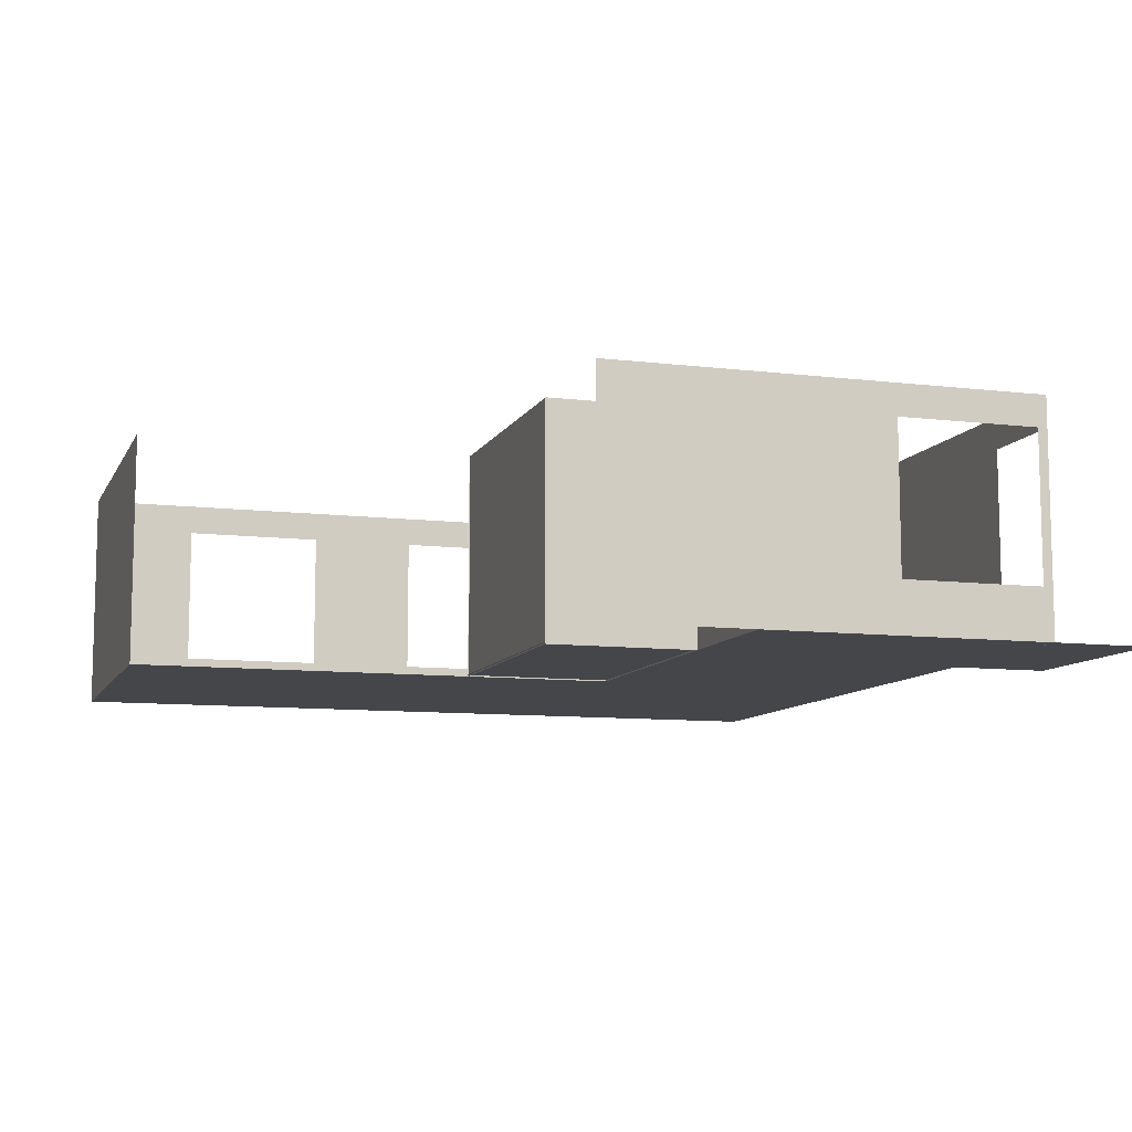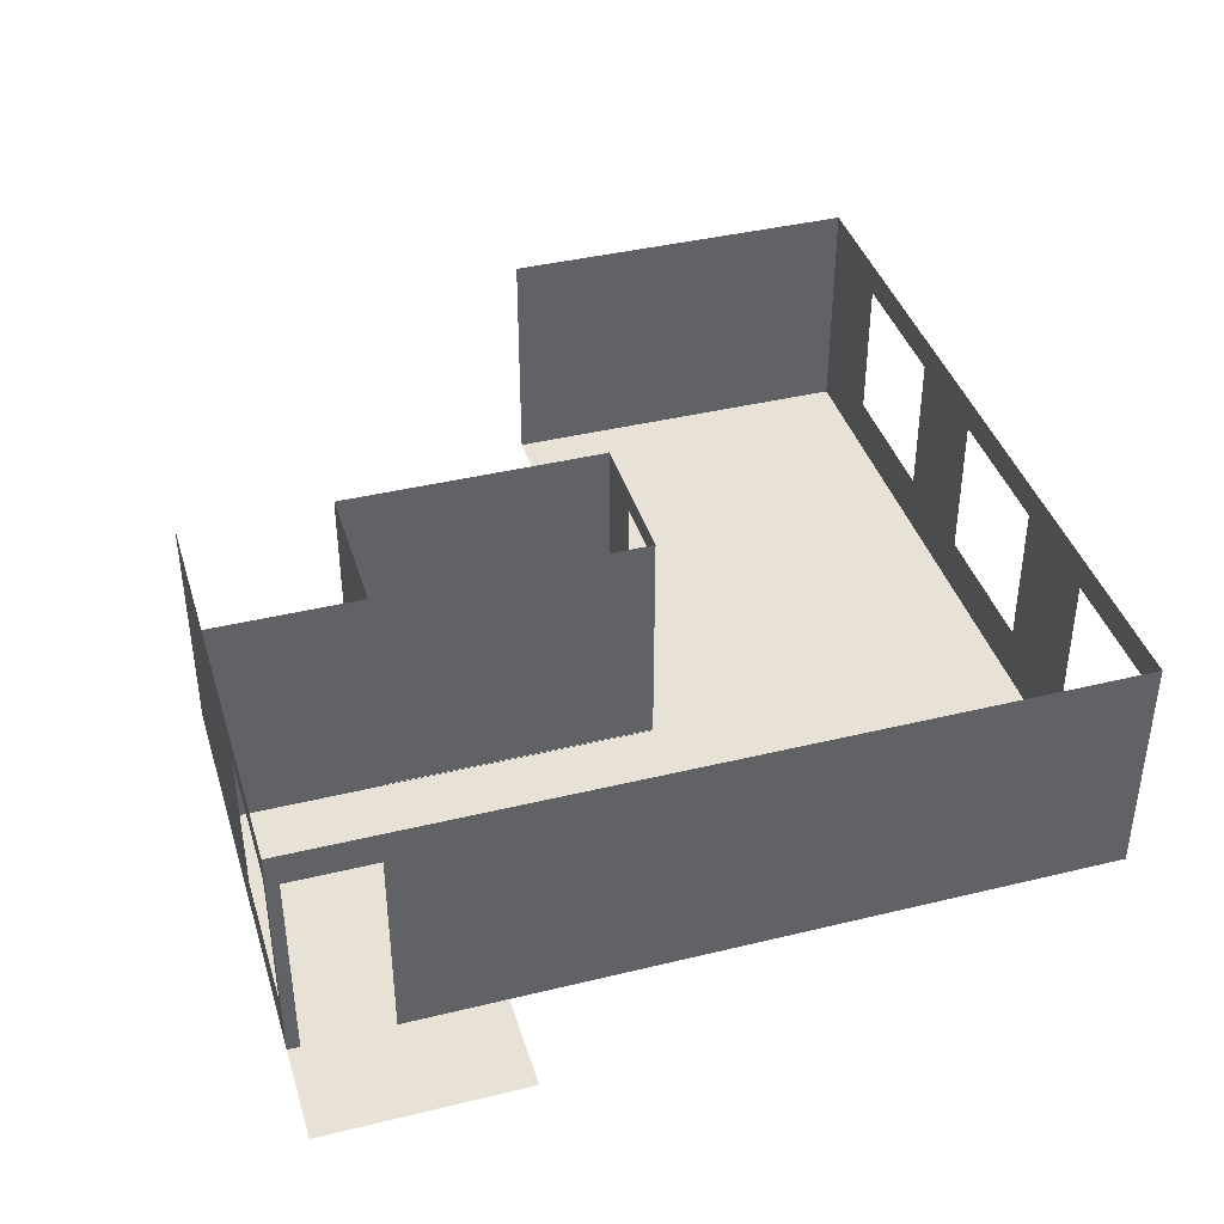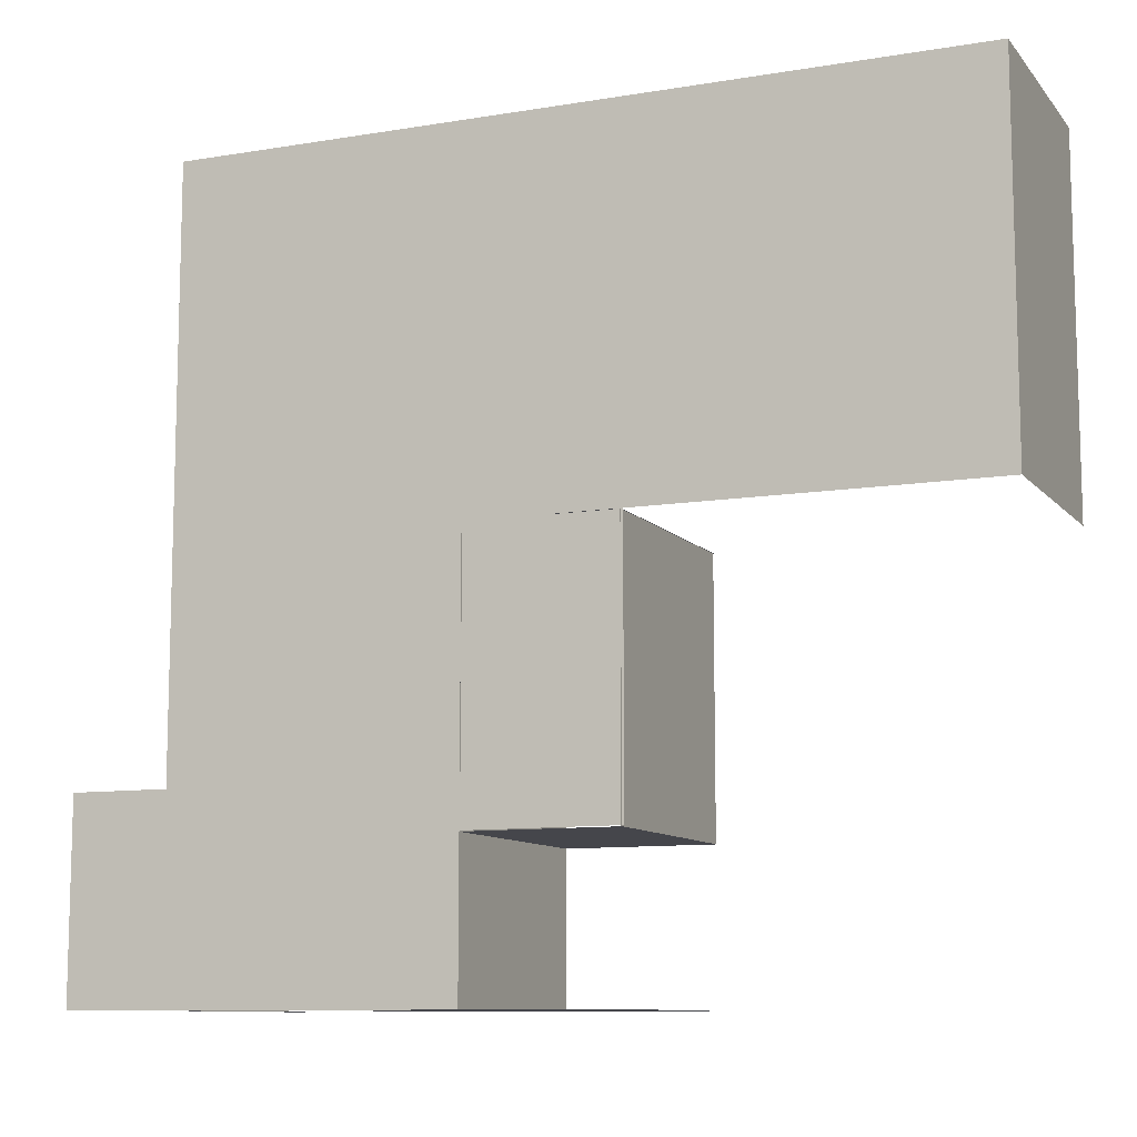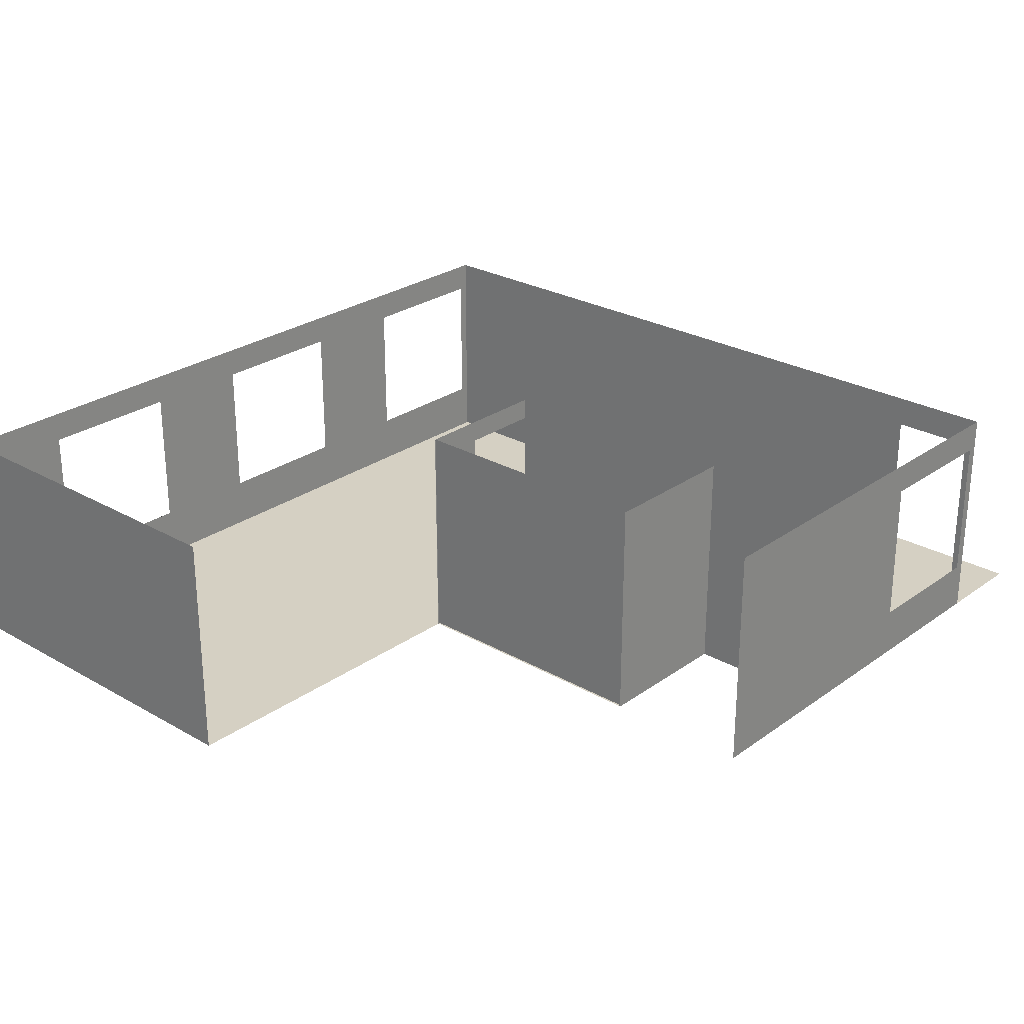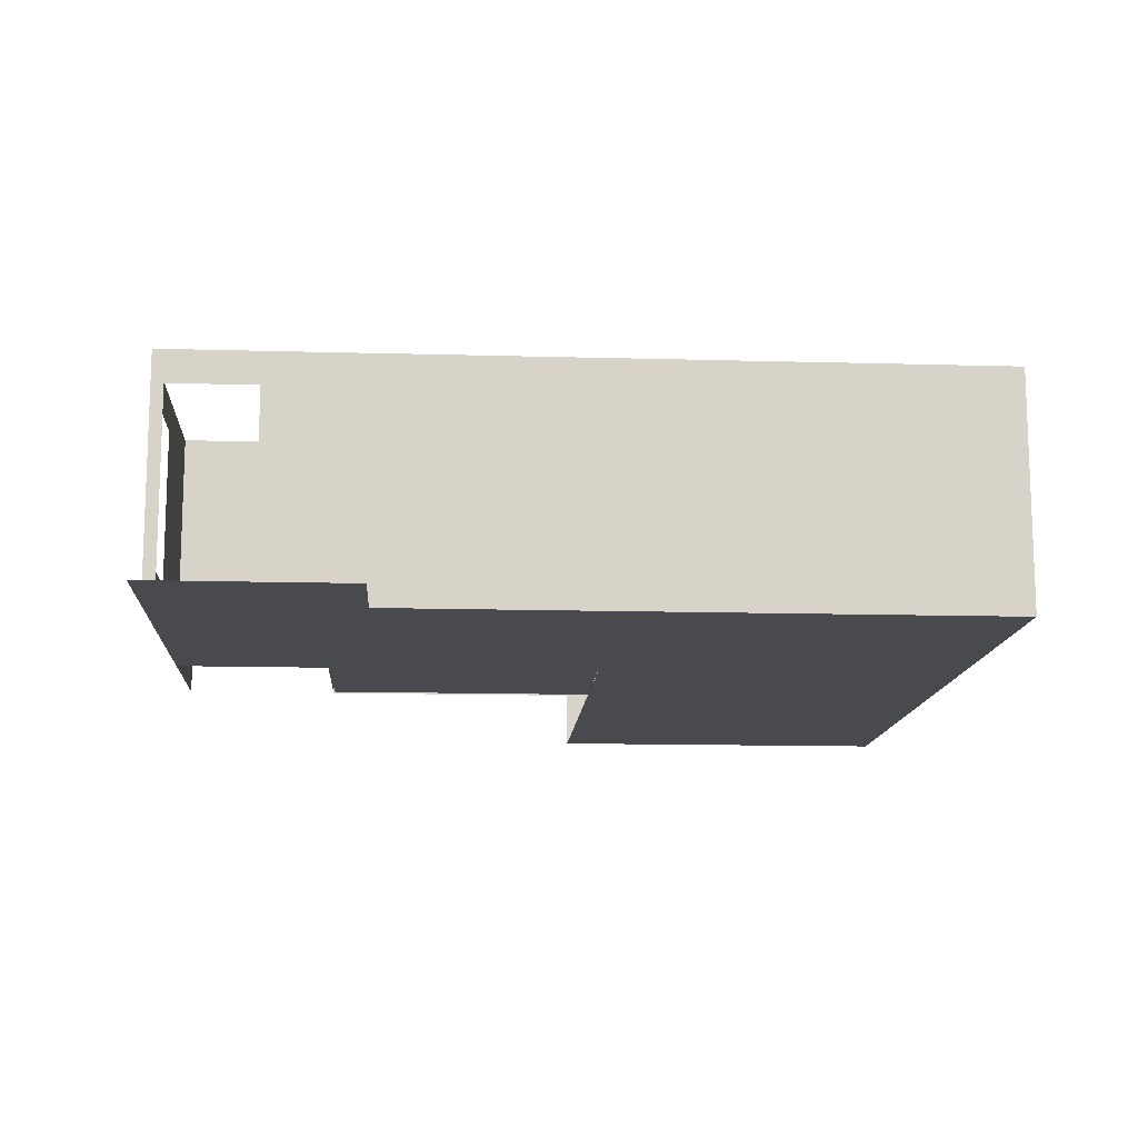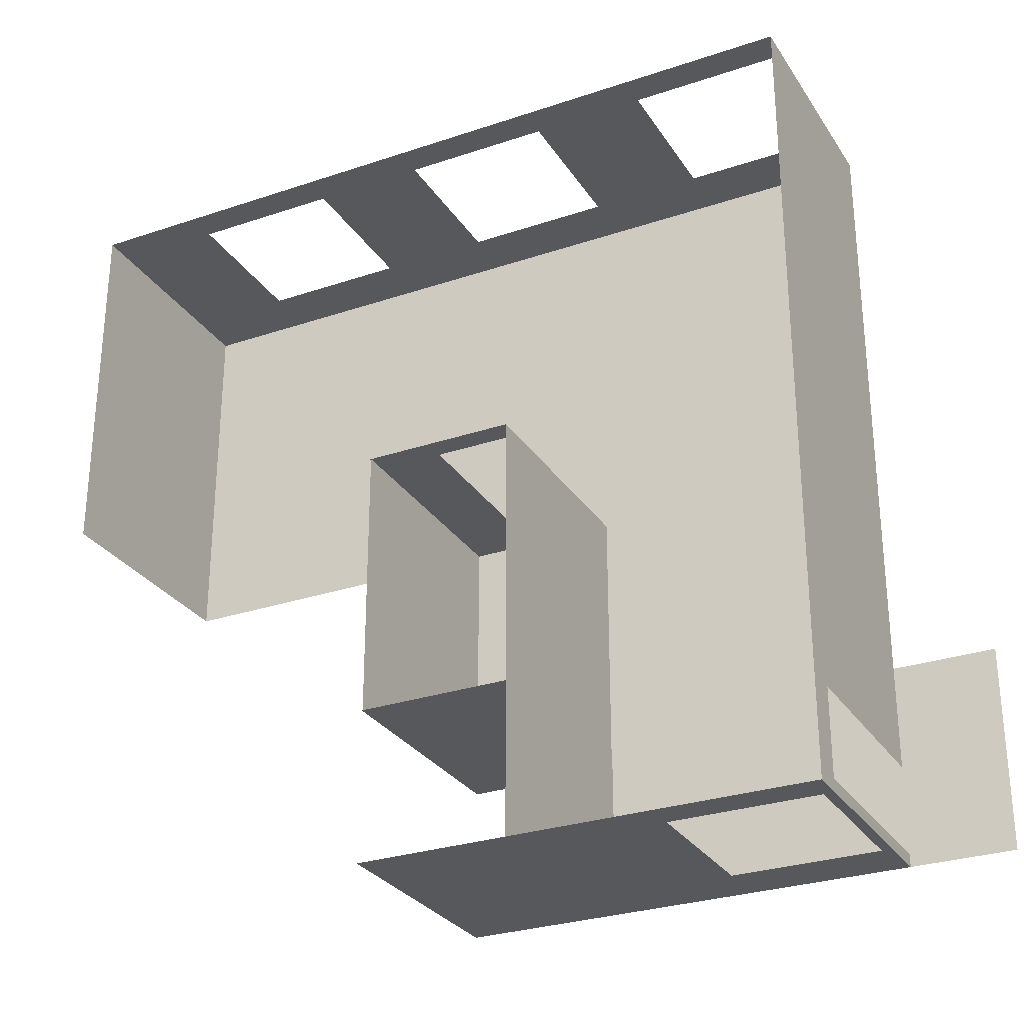
<metadata>
{"format":"obj","ext":"obj","renderer":"f3d","projection":"perspective","resolution":1024,"background":"white","views":[{"elev":-9.5,"azim":162.4,"up":"+Y"},{"elev":40.1,"azim":-106.7,"up":"+Y"},{"elev":-10.1,"azim":23.0,"up":"+Z"},{"elev":26.4,"azim":131.9,"up":"+Y"},{"elev":-12.9,"azim":-93.7,"up":"+Y"},{"elev":-28.8,"azim":-153.3,"up":"+Z"}]}
</metadata>
<code>
o SketchUp.003_ID36
v 3.971 3.4 -8
v 5.495 5.764 -8
v 5.495 3.4 -8
v 3.971 5.764 -8
v 3.971 5.764 -8
v 3.971 3.4 -8
v 5.495 5.764 -8
v 5.495 3.4 -8
v 5.495 5.764 -8
v 3.971 5.764 -8
v 5.495 3.4 -8
v 3.971 3.4 -8
v 5.495 5.764 -6.476
v 3.971 3.4 -6.476
v 5.495 3.4 -6.476
v 3.971 5.764 -6.476
v 3.971 5.764 -6.476
v 5.495 5.764 -6.476
v 3.971 3.4 -6.476
v 5.495 3.4 -6.476
v 5.495 5.764 -6.476
v 3.971 5.764 -6.476
v 3.971 3.4 -6.476
v 5.495 3.4 -6.476
v 3.971 3.4 -6.476
v 3.971 5.534 -3.733
v 3.971 3.4 -3.733
v 3.971 5.764 -3.733
v 3.971 5.764 -6.476
v 5.486 5.764 -6.476
v 5.486 3.4 -6.476
v 5.486 5.764 -3.733
v 5.486 5.534 -3.733
v 5.486 3.4 -3.733
v 3.971 5.534 -3.733
v 3.971 5.764 -3.733
v 3.971 3.4 -3.733
v 3.971 3.4 -6.476
v 3.971 5.764 -6.476
v 3.971 5.764 -3.733
v 4.834 5.534 -3.733
v 3.971 5.534 -3.733
v 5.495 3.4 -3.733
v 4.834 3.4 -3.733
v 5.495 5.764 -3.733
v 3.971 5.764 -3.733
v 4.834 5.534 -3.733
v 5.495 5.764 -3.733
v 5.495 3.4 -3.733
v 4.834 3.4 -3.733
v 3.971 5.534 -3.733
v 4.834 3.4 -3.733
v 5.495 3.4 -3.733
v 4.834 5.534 -3.733
v 3.971 5.534 -3.733
v 3.971 5.764 -3.733
v 5.495 5.764 -3.733
v 3.971 3.4 -8
v 3.971 5.764 -6.476
v 3.971 3.4 -6.476
v 3.971 5.764 -8
v 3.971 5.764 -8
v 3.971 3.4 -8
v 3.971 5.764 -6.476
v 3.971 3.4 -6.476
v 3.971 5.764 -8
v 3.971 5.764 -6.476
v 3.971 3.4 -6.476
v 3.971 3.4 -8
v 1 5.764 -8
v 1.1 3.922 -8
v 1 3.4 -8
v 1.1 5.442 -8
v 2.554 5.442 -8
v 3.971 5.764 -8
v 3.971 3.4 -8
v 2.554 3.922 -8
v 2.554 5.442 -8
v 2.554 3.922 -8
v 3.971 5.764 -8
v 1.1 3.922 -8
v 1 3.4 -8
v 3.971 3.4 -8
v 1 5.764 -8
v 1.1 5.442 -8
v 1 3.4 -8
v 3.971 3.4 -8
v 1 5.764 -8
v 3.971 5.764 -8
v 2.554 5.442 -8
v 1.1 5.442 -8
v 1.1 3.922 -8
v 2.554 3.922 -8
v 1 5.764 -8
v 1 3.4 0
v 1 5.764 0
v 1 5.442 -7.016
v 1 3.4 -6
v 1 3.4 -7.016
v 1 5.442 -7.88
v 1 3.4 -7.88
v 1 3.4 -8
v 1 3.4 -8
v 1 5.764 -8
v 1 3.4 -7.88
v 1 5.442 -7.88
v 1 5.442 -7.016
v 1 3.4 -7.016
v 1 3.4 -6
v 1 3.4 0
v 1 5.764 0
v 1 3.4 -7.016
v 1 3.4 -6
v 1 3.4 0
v 1 5.764 0
v 1 3.4 -7.88
v 1 5.442 -7.88
v 1 5.442 -7.016
v 1 3.4 0
v 1.1 3.944 0
v 9 3.4 0
v 1 5.764 0
v 1.1 5.444 0
v 2.6 5.444 0
v 3.75 5.444 0
v 5.25 5.444 0
v 6.4 5.444 0
v 7.9 5.444 0
v 7.9 3.944 0
v 9 5.764 0
v 2.6 3.944 0
v 3.75 3.944 0
v 5.25 3.944 0
v 6.4 3.944 0
v 3.75 5.444 0
v 2.6 5.444 0
v 3.75 3.944 0
v 2.6 3.944 0
v 6.4 5.444 0
v 5.25 5.444 0
v 6.4 3.944 0
v 5.25 3.944 0
v 1 5.764 0
v 7.9 5.444 0
v 9 5.764 0
v 7.9 3.944 0
v 1.1 3.944 0
v 9 3.4 0
v 1.1 5.444 0
v 1 3.4 0
v 1 5.764 0
v 1 3.4 0
v 9 5.764 0
v 9 3.4 0
v 2.6 5.444 0
v 2.6 3.944 0
v 1.1 5.444 0
v 1.1 3.944 0
v 6.4 5.444 0
v 7.9 5.444 0
v 6.4 3.944 0
v 7.9 3.944 0
v 5.25 5.444 0
v 5.25 3.944 0
v 3.75 5.444 0
v 3.75 3.944 0
v 9 3.4 -3.733
v 9 5.764 0
v 9 3.4 0
v 9 5.764 -3.733
v 9 5.764 -3.733
v 9 3.4 -3.733
v 9 5.764 0
v 9 3.4 0
v 9 3.4 -3.733
v 9 3.4 0
v 9 5.764 -3.733
v 9 5.764 0
v 1 3.4 -8
v 1 3.4 -7.016
v 1 3.4 -7.88
v 1 3.4 -6
v 3.971 3.4 -8
v 1 3.4 0
v 3.971 3.4 -3.733
v 9 3.4 0
v 3.971 3.4 -6.476
v 4.834 3.4 -3.733
v 5.495 3.4 -3.733
v 9 3.4 -3.733
v 9 3.4 -3.733
v 5.495 3.4 -3.733
v 9 3.4 0
v 4.834 3.4 -3.733
v 3.971 3.4 -3.733
v 3.971 3.4 -6.476
v 3.971 3.4 -8
v 1 3.4 0
v 1 3.4 -6
v 1 3.4 -8
v 1 3.4 -7.016
v 1 3.4 -7.88
v 3.971 3.4 -6.476
v 3.971 3.4 -3.733
v 4.834 3.4 -3.733
v 5.495 3.4 -3.733
v 9 3.4 -3.733
v 9 3.4 0
v 1 3.4 0
v 1 3.4 -6
v 1 3.4 -7.016
v 1 3.4 -7.88
v 1 3.4 -8
v 3.971 3.4 -8
v 1 3.4 -8
v 0 3.4 -6
v 0 3.4 -8
v 1 3.4 -7.88
v 1 3.4 -6
v 1 3.4 -7.016
v 1 3.4 -7.016
v 1 3.4 -7.88
v 1 3.4 -6
v 0 3.4 -6
v 1 3.4 -8
v 0 3.4 -8
v 0 3.4 -8
v 0 3.4 -6
v 5.508 3.414 -6.465
v 3.964 3.414 -6.465
v 5.508 3.414 -3.722
v 5.277 3.414 -3.73
v 3.964 3.414 -3.73
v 3.971 5.765 -6.476
v 3.971 3.4 -6.476
v 3.971 5.765 -3.733
v 3.971 5.534 -3.733
v 3.971 3.4 -3.733
f 179 180 181
f 180 179 182
f 182 179 183
f 182 183 184
f 184 183 185
f 184 185 186
f 185 183 187
f 186 185 188
f 186 188 189
f 186 189 190
f 215 216 217
f 216 215 218
f 218 219 216
f 219 218 220
f 191 192 193
f 192 194 193
f 194 195 193
f 196 197 195
f 193 195 198
f 195 197 198
f 198 197 199
f 197 200 199
f 199 200 201
f 202 201 200
f 221 222 223
f 224 223 222
f 222 225 224
f 226 224 225
f 70 71 72
f 71 70 73
f 73 70 74
f 74 70 75
f 76 77 75
f 77 76 72
f 77 72 71
f 75 77 74
f 94 95 96
f 95 94 97
f 95 97 98
f 98 97 99
f 97 94 100
f 100 94 101
f 101 94 102
f 135 136 137
f 138 137 136
f 139 140 141
f 142 141 140
f 143 144 145
f 144 146 145
f 141 142 146
f 142 137 146
f 137 138 146
f 138 147 146
f 147 148 146
f 145 146 148
f 144 143 139
f 139 143 140
f 140 143 135
f 135 143 136
f 136 143 149
f 149 143 147
f 143 150 147
f 148 147 150
f 167 168 169
f 168 167 170
f 78 79 80
f 81 82 79
f 82 83 79
f 80 79 83
f 80 84 78
f 78 84 85
f 85 84 81
f 82 81 84
f 103 104 105
f 105 104 106
f 106 104 107
f 108 107 109
f 109 107 110
f 107 104 110
f 111 110 104
f 171 172 173
f 174 173 172
f 30 31 32
f 32 31 33
f 34 33 31
f 62 63 64
f 65 64 63
f 119 120 121
f 120 119 122
f 120 122 123
f 123 122 124
f 124 122 125
f 125 122 126
f 126 122 127
f 127 122 128
f 121 129 130
f 129 121 120
f 129 120 131
f 129 131 132
f 129 132 133
f 129 133 134
f 130 129 128
f 130 128 122
f 126 134 133
f 134 126 127
f 124 132 131
f 132 124 125
f 229 230 231
f 231 230 232
f 233 232 230
f 234 235 236
f 236 235 237
f 238 237 235
f 5 6 7
f 8 7 6
f 17 18 19
f 20 19 18
f 46 47 48
f 48 47 49
f 50 49 47
f 51 47 46
f 58 59 60
f 59 58 61
f 13 14 15
f 14 13 16
f 25 26 27
f 26 25 28
f 28 25 29
f 40 41 42
f 41 43 44
f 43 41 45
f 45 41 40
f 1 2 3
f 2 1 4
l 9 10
l 11 9
l 12 11
l 10 12
l 21 22
l 22 23
l 24 23
l 24 21
l 35 36
l 37 35
l 38 37
l 39 38
l 39 36
l 52 53
l 52 54
l 54 55
l 55 56
l 56 57
l 53 57
l 66 67
l 67 68
l 68 69
l 66 69
l 86 87
l 88 86
l 89 88
l 89 87
l 90 91
l 91 92
l 92 93
l 93 90
l 112 113
l 114 113
l 115 114
l 115 88
l 86 116
l 116 117
l 117 118
l 112 118
l 151 152
l 153 151
l 153 154
l 154 152
l 155 156
l 157 155
l 158 157
l 156 158
l 159 160
l 161 159
l 162 161
l 160 162
l 163 164
l 165 163
l 166 165
l 164 166
l 175 176
l 175 177
l 177 178
l 178 176
l 203 204
l 204 205
l 205 206
l 206 207
l 207 208
l 208 209
l 209 210
l 211 210
l 212 211
l 213 212
l 213 214
l 203 214
l 213 227
l 228 210
l 228 227

</code>
